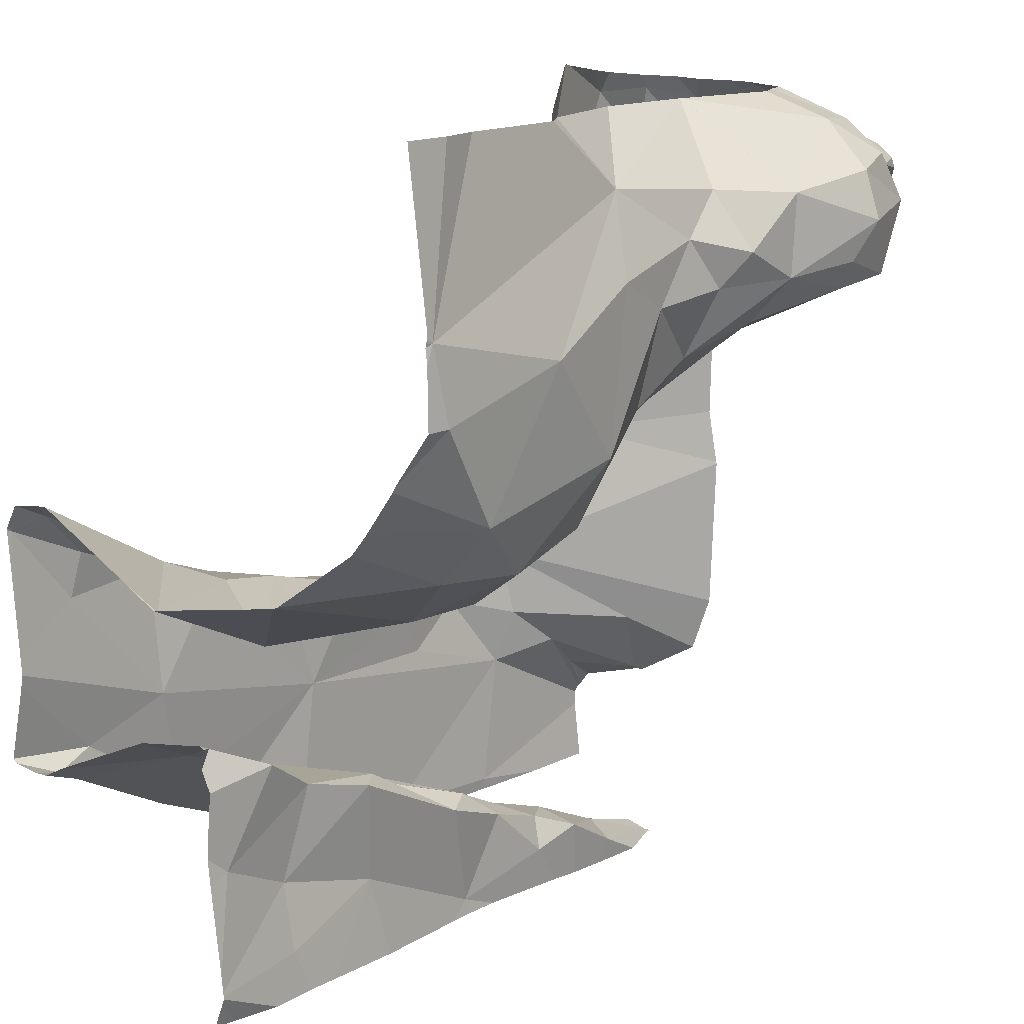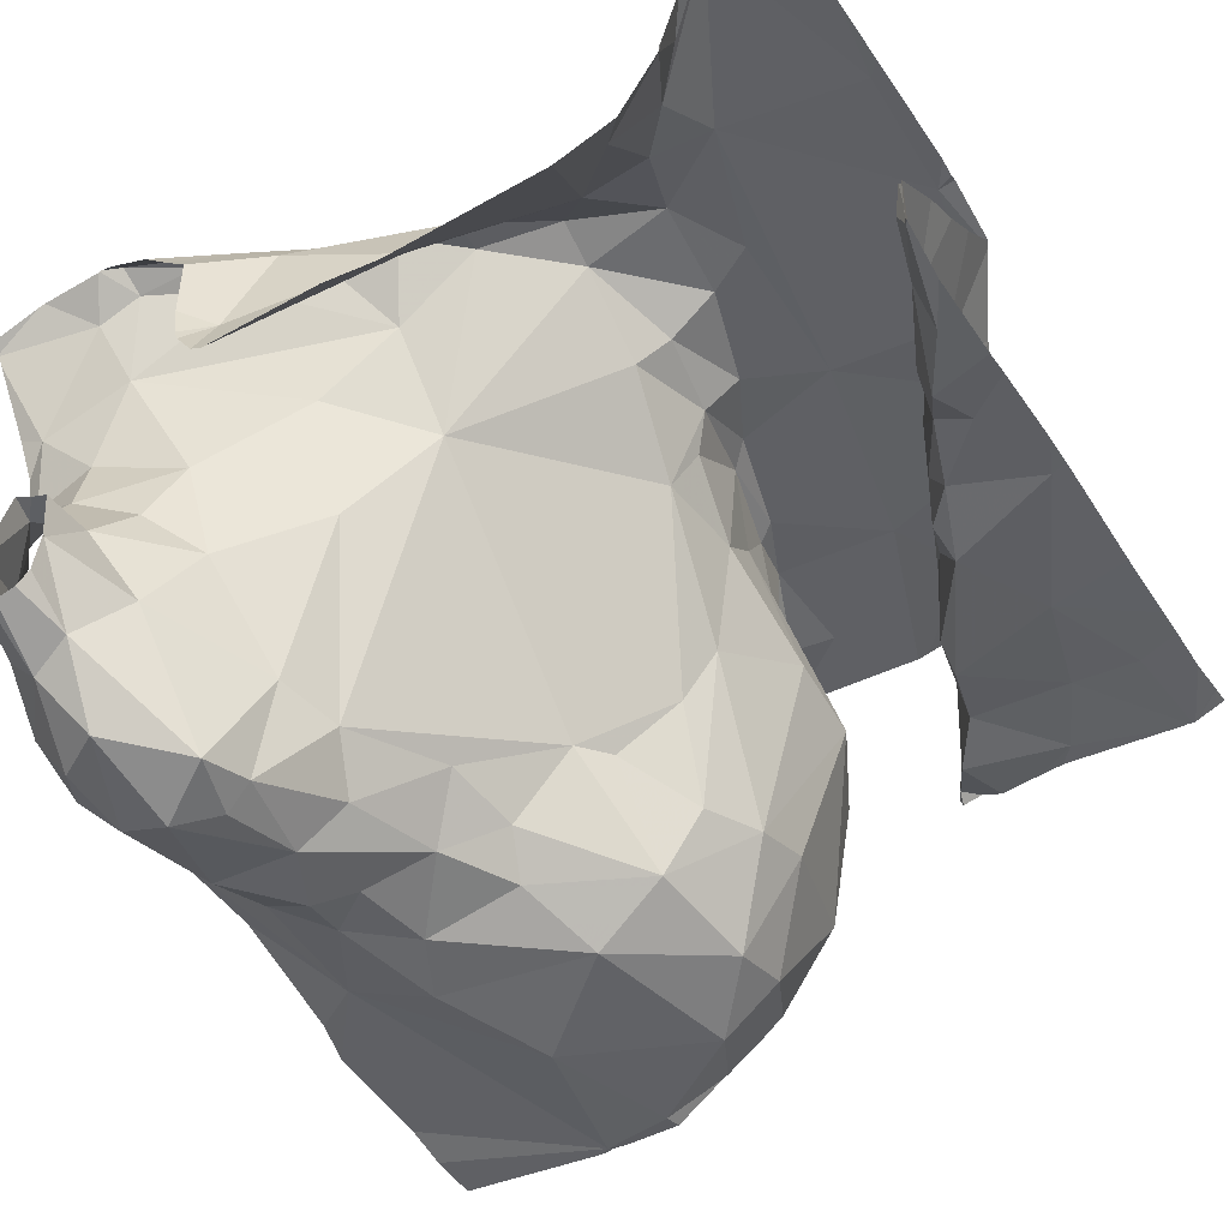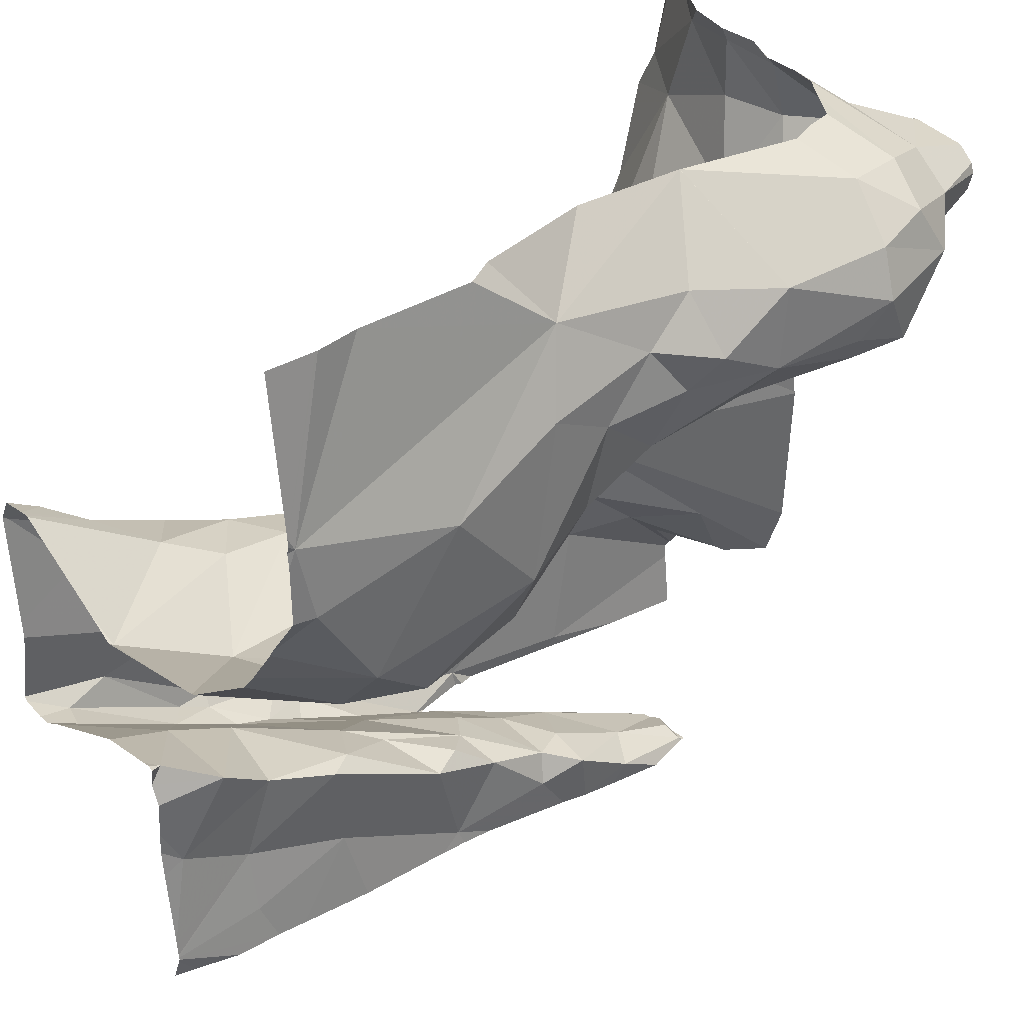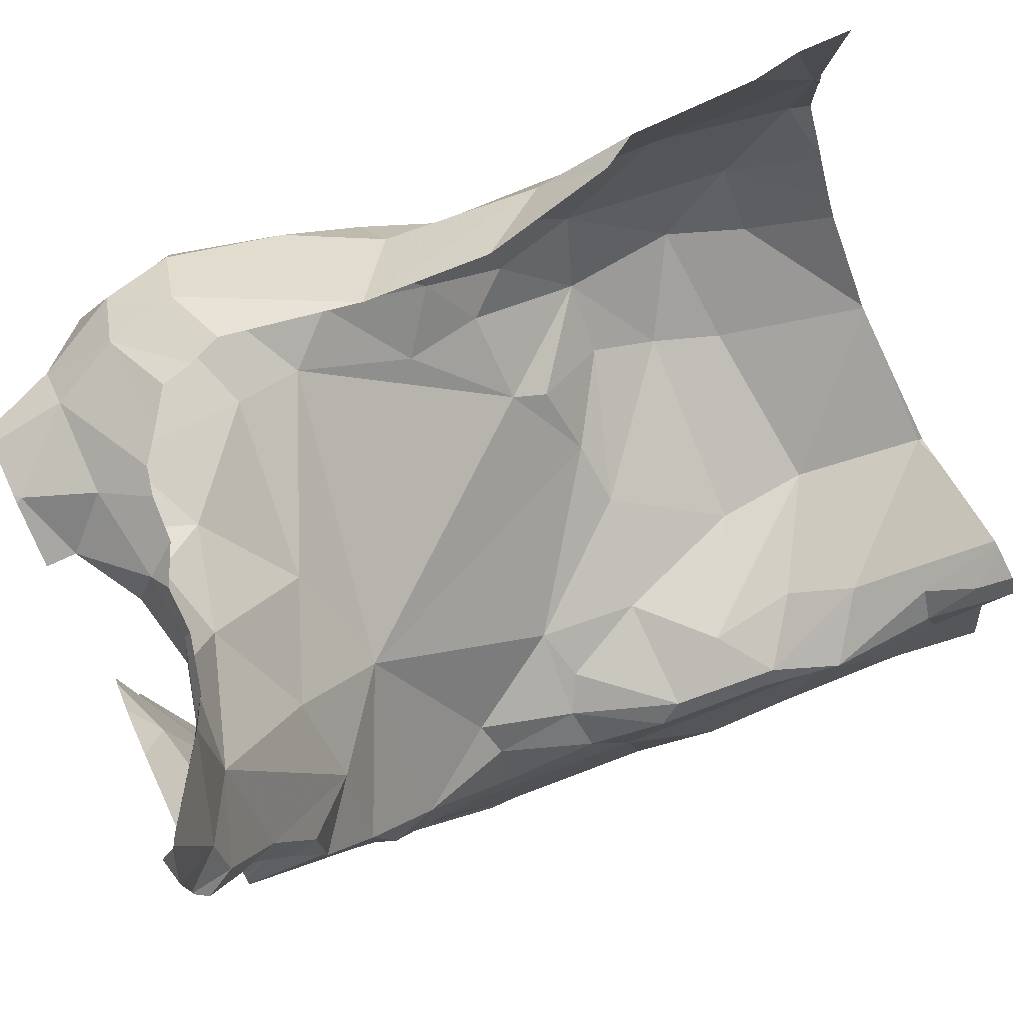
<metadata>
{"format":"obj","ext":"obj","renderer":"f3d","projection":"perspective","resolution":1024,"background":"white","views":[{"elev":13.9,"azim":125.3,"up":"+Y"},{"elev":-49.6,"azim":-59.0,"up":"+Z"},{"elev":34.3,"azim":139.8,"up":"+Y"},{"elev":79.0,"azim":-24.8,"up":"+Y"}]}
</metadata>
<code>
v -40.18 270.3 503.6
v -40.15 270.3 503.7
v -40.11 270.2 503.7
v -39.39 270.4 503.4
v -40.15 270 503.6
v -40.27 270.9 503.5
v -40.3 270.1 503.6
v -40.34 270.1 503.5
v -40.25 270.2 503.6
v -40.29 270.2 503.5
v -40.12 270.9 503.1
v -40.11 270.8 503.1
v -40.18 270.9 503.1
v -40.31 270.8 503.6
v -40.27 270.8 503.6
v -40.3 270.8 503.6
v -40.26 270.7 503.6
v -40.3 270.7 503.7
v -39.39 270.4 503.5
v -39.39 270.5 503.7
v -39.39 270.3 503.7
v -40.29 270.6 503.6
v -39.39 270.3 503.4
v -40.3 270.6 503.6
v -40.21 270.4 503.6
v -40.26 270.5 503.5
v -40.32 270.6 503.5
v -40.22 270.5 503.7
v -40.17 270.4 503.7
v -39.39 270.5 503.7
v -39.39 270.3 503.4
v -39.39 270.4 503.5
v -40.27 270.9 503.2
v -40.19 270.9 503.1
v -40.27 270.8 503.1
v -39.39 270.3 503.7
v -39.39 270.3 503.5
v -40.34 270.9 503.6
v -40.25 270.8 503.3
v -40.22 270.7 503.4
v -40.27 270.8 503.4
v -40.15 270.7 503.1
v -40.22 270.8 503.1
v -40.11 270.8 503
v -40.22 270.6 503.6
v -40.25 270.6 503.6
v -40.16 270.5 503.6
v -40.09 270.3 503.6
v -40.33 270.8 503.7
v -40.18 270.6 503.5
v -40.09 270.5 503.5
v -40.18 270.1 503.6
v -39.39 270.3 503.5
v -40.19 270.2 503.6
v -39.39 270.2 503.4
v -39.39 270.5 503.7
v -40.33 270.9 503.6
v -40.33 270.9 503.6
v -39.39 270.5 503.7
v -39.39 270.2 503.7
v -39.39 270.2 503.6
v -39.39 270.2 503.7
v -39.39 270.4 503.7
v -39.39 270.2 503.7
v -40.27 270.9 503.5
v -40.24 270.9 503.4
v -40.26 270.8 503.5
v -39.39 270.3 503.7
v -40.12 270.6 503.4
v -39.39 270 503.4
v -39.39 270.5 503.7
v -40.34 270.9 503.2
v -40.34 270.8 503.2
v -39.39 270 503.4
v -40.28 270.8 503.1
v -40.24 270.9 503.4
v -39.39 270.5 503.7
v -40.14 270 503.4
v -40.14 270 503.4
v -39.39 270.1 503.4
v -40.24 270.7 503.2
v -40.08 270.7 503.1
v -39.39 270.5 503.7
v -40.33 270.9 503.6
v -40.29 270.8 503.3
v -40.1 270.7 503.2
v -40.25 270.9 503.5
v -40.2 270.7 503.3
v -39.39 270.2 503.7
v -40.31 270.8 503.3
v -40.27 270.9 503.3
v -40.25 270.9 503.4
v -40.15 270 503.4
v -40.15 270 503.4
v -39.5 270.1 503.4
v -39.61 270.2 503.4
v -39.53 270.2 503.4
v -40.02 270 503.5
v -39.44 270.2 503.7
v -39.49 270.2 503.7
v -39.66 270.4 503.7
v -39.54 270.4 503.6
v -39.59 270.4 503.7
v -39.62 270.1 503.7
v -39.68 270.1 503.6
v -39.73 270.1 503.7
v -39.43 270.2 503.7
v -39.56 270.1 503.7
v -39.75 270.1 503.7
v -39.99 270.8 503.1
v -40.02 270 503.6
v -39.98 270 503.6
v -39.63 270.1 503.7
v -39.99 270 503.6
v -39.82 270 503.7
v -39.84 270.2 503.7
v -39.48 270.5 503.7
v -40 270.3 503.6
v -40.19 270.9 503.2
v -40 270 503.5
v -39.53 270 503.4
v -39.9 270.3 503.6
v -39.99 270.3 503.6
v -39.63 270.4 503.3
v -39.55 270.4 503.3
v -39.53 270.4 503.5
v -39.84 270 503.4
v -39.39 270 503.4
v -40 270.2 503.6
v -39.4 270.5 503.7
v -39.43 270.5 503.7
v -39.71 270.4 503.6
v -39.78 270.3 503.7
v -39.78 270.4 503.5
v -39.42 270.1 503.4
v -40.21 270.9 503.3
v -39.61 270.4 503.6
v -39.7 270.4 503.2
v -39.7 270.5 503.2
v -39.92 270 503.6
v -40.14 270 503.4
v -39.92 270.1 503.4
v -39.96 270 503.4
v -39.96 270 503.4
v -39.99 270 503.6
v -39.92 270 503.6
v -39.93 270.1 503.5
v -39.88 270 503.5
v -39.51 270 503.4
v -40.07 270 503.5
v -40.16 270.9 503.2
v -40.06 270 503.4
v -40.03 270 503.3
v -39.84 270.1 503.4
v -39.91 270 503.4
v -39.81 270 503.6
v -39.91 270 503.6
v -39.59 270.2 503.7
v -39.47 270.4 503.7
v -39.93 270 503.6
v -39.77 270.1 503.6
v -39.73 270.1 503.6
v -39.48 270.4 503.7
v -39.8 270.3 503.7
v -39.48 270.2 503.5
v -39.55 270.2 503.5
v -39.59 270.1 503.7
v -39.64 270.1 503.6
v -39.68 270.2 503.5
v -40.03 270.2 503.6
v -39.68 270.4 503.7
v -39.89 270.3 503.6
v -39.5 270.9 503.2
v -40.09 270.7 503.1
v -39.79 270.1 503.4
v -39.83 270.1 503.4
v -39.72 270.1 503.4
v -40.22 270.9 503.3
v -39.86 270.1 503.5
v -39.95 270 503.4
v -39.45 270.9 503.2
v -39.42 270 503.4
v -40.15 270 503.4
v -39.87 270.3 503.6
v -39.89 270.4 503.5
v -39.41 270.3 503.4
v -39.47 270.2 503.4
v -39.4 270.4 503.5
v -39.76 270.4 503.3
v -39.75 270.4 503.4
v -39.79 270 503.4
v -39.63 270.3 503.5
v -39.75 270.1 503.4
v -39.64 270.2 503.4
v -40 270 503.6
v -39.98 270.7 503.1
v -39.57 270.5 503.2
v -39.63 270.1 503.4
v -39.78 270.7 503.1
v -39.71 270.8 503.1
v -39.68 270.6 503.1
v -39.48 270.5 503.2
v -39.78 270.6 503.2
v -40.1 270.9 503.2
v -39.98 270.7 503.1
v -40.13 270.9 503.2
v -39.78 270.5 503.3
v -39.82 270.5 503.3
v -39.95 270.9 503.2
v -39.88 270.7 503.1
v -39.86 270.6 503.1
v -39.4 270.7 503.1
v -40.15 270 503.4
v -40.15 270 503.4
v -40.17 270 503.6
v -40.16 270 503.4
v -40.14 270 503.6
v -39.49 270.5 503.1
v -39.84 270.8 503.1
v -39.58 270.7 503.1
v -39.74 270.8 503.2
v -39.82 270.6 503.2
v -39.42 270.7 503.1
v -39.9 270.8 503.1
v -39.91 270.8 503.1
v -40.03 270.7 503.2
v -39.91 270.6 503.2
v -40.22 270.9 503.4
v -40.24 270.9 503.4
v -40.35 270.7 503.6
v -40.35 270.7 503.6
v -40.35 270.7 503.5
v -40.35 270.1 503.5
v -40.35 270.1 503.5
v -40.35 270.1 503.5
v -40.35 270.2 503.4
v -40.35 270.2 503.4
v -40.35 270.1 503.6
v -40.35 270.1 503.6
v -40.35 270.9 503.6
v -40.35 270 503.6
v -40.35 270.1 503.6
v -40.35 270.1 503.6
v -40.35 270.2 503.4
v -40.35 270.4 503.4
v -40.35 270.8 503.7
v -40.35 270.8 503.7
v -40.35 270.8 503.7
v -40.35 270.8 503.7
v -40.35 270.7 503.6
v -40.35 270.9 503.7
v -40.35 270.5 503.4
v -40.35 270.6 503.4
v -40.35 270.7 503.5
v -40.35 270.9 503.6
v -40.35 270.7 503.4
v -40.35 270.8 503.2
v -40.35 270.8 503.2
v -40.35 270.8 503.2
v -40.35 270.8 503.2
v -40.35 270.1 503.5
v -40.35 270.8 503.1
v -40.35 270.8 503.2
v -40.35 270.8 503.1
v -40.35 270.8 503.2
v -40.35 270.8 503.3
v -40.35 270.8 503.2
v -40.35 270.8 503.2
v -40.35 270.8 503.2
v -40.35 270.8 503.3
v -40.35 270.4 503.4
v -40.35 270.1 503.5
v -40.35 270.6 503.4
v -40.35 270.8 503.2
v -40.35 270.8 503.3
v -39.39 270 503.4
v -39.39 270.4 503.3
v -39.39 270.4 503.3
v -39.39 270.4 503.3
v -39.39 270.3 503.4
v -39.39 270.2 503.4
v -39.39 270.2 503.4
v -39.39 270 503.4
v -39.95 270.9 503.2
v -39.39 270 503.4
v -39.39 270 503.4
v -39.39 270.7 503.1
v -39.39 270.7 503.1
v -39.39 270.7 503.1
v -39.39 270.7 503.1
v -39.39 270.7 503.1
v -39.39 270.6 503.1
v -39.39 270.6 503.2
v -39.39 270.5 503.2
v -39.39 270.5 503.2
v -39.39 270.6 503.2
v -39.8 270 503.4
v -39.98 270 503.4
v -40.02 270 503.4
v -40.09 270 503.3
v -39.77 270 503.4
v -39.65 270 503.4
v -39.56 270 503.4
v -40.25 270 503.6
v -40.35 270 503.6
v -39.42 270 503.4
v -39.47 270 503.4
v -39.4 270 503.4
v -39.39 270 503.4
v -39.95 270.9 503.2
v -39.95 270.9 503.2
v -39.64 270.9 503.2
v -39.82 270.9 503.2
v -39.68 270.9 503.2
v -40.35 270.9 503.6
v -40.33 270.9 503.6
v -39.45 270.9 503.2
v -39.39 270.9 503.2
f 2 1 3
f 8 7 9
f 10 8 9
f 12 11 13
f 15 14 16
f 18 17 16
f 15 16 17
f 22 24 230
f 1 25 26
f 27 22 231
f 1 2 25
f 29 28 25
f 286 95 70
f 34 33 35
f 283 285 182
f 317 290 318
f 40 39 41
f 43 42 44
f 46 45 17
f 47 17 45
f 48 29 2
f 16 49 18
f 17 47 15
f 28 45 46
f 51 50 47
f 46 17 24
f 29 25 2
f 52 9 238
f 1 10 54
f 3 1 54
f 309 283 128
f 52 54 9
f 52 3 54
f 308 283 182
f 5 52 239
f 10 9 54
f 7 8 233
f 316 251 84
f 17 18 24
f 25 28 46
f 46 22 25
f 47 45 28
f 28 29 47
f 47 50 15
f 24 18 49
f 246 14 247
f 49 16 246
f 24 49 249
f 282 135 55
f 26 25 22
f 22 27 26
f 281 187 135
f 307 74 121
f 236 1 244
f 280 186 187
f 47 29 51
f 306 74 307
f 15 65 14
f 14 65 58
f 57 251 316
f 87 66 76
f 65 15 67
f 279 126 4
f 40 50 69
f 278 125 126
f 13 43 12
f 73 75 259
f 315 240 38
f 93 78 216
f 81 75 73
f 44 42 82
f 13 35 43
f 13 34 35
f 75 35 262
f 314 221 312
f 13 11 34
f 264 33 265
f 43 35 75
f 75 42 43
f 266 73 267
f 85 81 73
f 42 75 81
f 277 202 125
f 276 135 95
f 86 42 81
f 313 221 314
f 88 85 39
f 88 39 40
f 88 81 85
f 85 90 41
f 90 85 266
f 66 67 41
f 238 7 243
f 22 46 24
f 245 26 271
f 8 10 237
f 304 5 241
f 41 67 40
f 40 67 15
f 4 188 32
f 253 27 273
f 65 67 66
f 50 51 69
f 88 69 86
f 274 90 275
f 23 186 280
f 50 40 15
f 88 40 69
f 312 221 173
f 33 34 119
f 91 33 136
f 91 90 72
f 92 91 178
f 72 33 91
f 265 72 269
f 81 88 86
f 92 66 41
f 76 92 229
f 92 90 91
f 41 39 85
f 41 90 92
f 31 186 23
f 303 198 302
f 96 95 97
f 100 99 89
f 102 101 103
f 105 104 106
f 108 107 99
f 106 109 105
f 11 12 110
f 113 106 104
f 114 52 5
f 116 115 106
f 117 102 103
f 48 118 51
f 311 110 284
f 123 122 118
f 125 124 126
f 3 129 48
f 129 123 48
f 131 130 59
f 133 132 134
f 95 135 97
f 101 137 132
f 139 138 124
f 302 198 301
f 143 142 144
f 301 191 297
f 120 147 148
f 74 149 121
f 114 5 217
f 153 152 79
f 155 154 142
f 148 156 157
f 310 11 110
f 102 137 101
f 159 158 68
f 132 133 101
f 300 153 213
f 156 161 162
f 162 105 109
f 117 163 131
f 130 131 163
f 299 153 300
f 163 159 130
f 164 133 122
f 163 117 103
f 103 159 163
f 166 165 108
f 113 158 116
f 108 167 104
f 167 100 113
f 169 168 161
f 52 170 3
f 113 104 167
f 115 109 106
f 108 168 166
f 158 171 116
f 108 99 167
f 101 171 103
f 108 104 168
f 171 158 103
f 158 100 36
f 116 172 129
f 129 170 116
f 3 170 129
f 98 148 112
f 112 157 140
f 157 156 115
f 42 86 174
f 2 3 48
f 123 129 172
f 176 175 177
f 204 11 310
f 148 147 179
f 169 176 177
f 120 144 147
f 284 224 209
f 209 221 313
f 162 161 105
f 157 114 145
f 157 115 114
f 116 164 172
f 165 107 108
f 106 113 116
f 115 156 109
f 156 162 109
f 168 104 105
f 156 148 161
f 169 161 176
f 107 165 61
f 171 101 133
f 122 184 185
f 116 171 164
f 48 123 118
f 185 118 122
f 187 186 165
f 133 164 171
f 37 186 53
f 185 184 134
f 172 122 123
f 122 172 164
f 52 116 170
f 130 159 21
f 184 122 133
f 64 107 60
f 99 100 167
f 158 159 103
f 29 48 51
f 30 117 20
f 188 102 30
f 134 184 133
f 190 189 185
f 191 154 155
f 298 143 153
f 137 102 188
f 192 134 132
f 187 165 166
f 173 212 181
f 175 193 177
f 193 194 177
f 297 191 127
f 183 152 141
f 196 82 174
f 197 139 124
f 51 118 185
f 44 12 43
f 190 134 192
f 190 185 134
f 169 177 194
f 96 198 95
f 191 155 180
f 200 199 201
f 277 125 278
f 126 188 4
f 154 176 142
f 201 199 203
f 181 212 290
f 280 187 281
f 182 285 74
f 281 135 282
f 97 187 166
f 194 193 96
f 196 174 205
f 179 161 148
f 176 161 179
f 142 147 144
f 166 169 194
f 194 97 166
f 175 176 154
f 120 152 144
f 143 155 142
f 96 97 194
f 198 149 95
f 216 152 183
f 208 207 139
f 229 92 228
f 182 74 306
f 199 210 211
f 193 175 154
f 193 191 198
f 154 191 193
f 96 193 198
f 95 149 70
f 278 126 279
f 128 283 308
f 189 207 208
f 189 190 138
f 124 125 197
f 139 197 201
f 228 92 178
f 125 202 197
f 218 201 197
f 219 210 199
f 127 191 180
f 220 200 201
f 221 200 220
f 44 82 196
f 199 211 203
f 139 201 203
f 211 222 203
f 221 219 200
f 199 200 219
f 220 201 218
f 202 218 197
f 218 223 220
f 223 212 220
f 180 155 143
f 291 223 292
f 181 290 317
f 224 221 209
f 174 82 42
f 110 224 284
f 12 44 110
f 211 210 196
f 225 196 210
f 196 205 211
f 196 225 110
f 225 210 219
f 174 226 205
f 196 110 44
f 211 227 222
f 174 86 226
f 189 208 51
f 143 144 152
f 78 79 152
f 152 153 143
f 180 143 298
f 298 153 299
f 153 79 213
f 185 189 51
f 224 225 219
f 221 224 219
f 110 225 224
f 52 114 116
f 198 191 301
f 178 91 136
f 124 192 126
f 187 97 135
f 139 222 208
f 138 190 124
f 117 131 71
f 168 169 166
f 69 51 226
f 168 105 161
f 100 158 113
f 114 115 116
f 142 179 147
f 152 120 141
f 132 137 126
f 126 192 132
f 188 126 137
f 190 192 124
f 226 86 69
f 176 179 142
f 294 202 295
f 121 198 303
f 139 207 138
f 293 218 296
f 136 33 119
f 276 95 286
f 207 189 138
f 220 212 221
f 160 157 145
f 221 212 173
f 310 110 311
f 206 11 204
f 205 227 211
f 226 227 205
f 51 208 226
f 222 227 208
f 208 227 226
f 139 203 222
f 206 34 11
f 304 241 305
f 32 188 19
f 230 24 250
f 231 22 230
f 146 157 160
f 232 27 231
f 19 188 30
f 233 8 234
f 20 117 71
f 151 34 206
f 234 8 235
f 235 8 261
f 30 102 117
f 236 10 1
f 237 10 236
f 53 186 31
f 145 114 195
f 238 9 7
f 239 52 238
f 37 165 186
f 195 114 111
f 60 107 61
f 241 5 239
f 61 165 37
f 242 7 233
f 243 7 242
f 119 34 151
f 244 1 245
f 63 130 21
f 141 120 150
f 245 1 26
f 246 16 14
f 64 99 107
f 140 157 146
f 247 14 251
f 248 49 246
f 76 66 92
f 21 159 68
f 249 49 248
f 250 24 249
f 68 158 36
f 112 148 157
f 251 14 84
f 252 26 253
f 71 131 56
f 253 26 27
f 254 27 232
f 38 255 57
f 70 149 74
f 256 27 254
f 84 14 58
f 257 72 258
f 111 114 217
f 121 149 198
f 258 72 274
f 77 130 83
f 259 75 263
f 260 73 259
f 83 130 63
f 87 65 66
f 261 8 272
f 98 120 148
f 262 35 264
f 263 75 262
f 55 135 80
f 80 135 276
f 264 35 33
f 265 33 72
f 266 85 73
f 57 255 251
f 56 131 59
f 267 73 268
f 268 73 260
f 59 130 77
f 269 72 257
f 150 120 98
f 270 90 266
f 36 100 62
f 271 26 252
f 272 8 237
f 213 79 94
f 62 100 89
f 273 27 256
f 274 72 90
f 89 99 64
f 214 79 93
f 275 90 270
f 287 212 288
f 58 65 6
f 94 79 214
f 288 212 289
f 216 78 152
f 289 212 291
f 290 212 287
f 6 65 87
f 291 212 223
f 292 223 293
f 93 79 78
f 38 240 255
f 293 223 218
f 294 218 202
f 217 5 215
f 295 202 277
f 215 5 304
f 296 218 294

</code>
